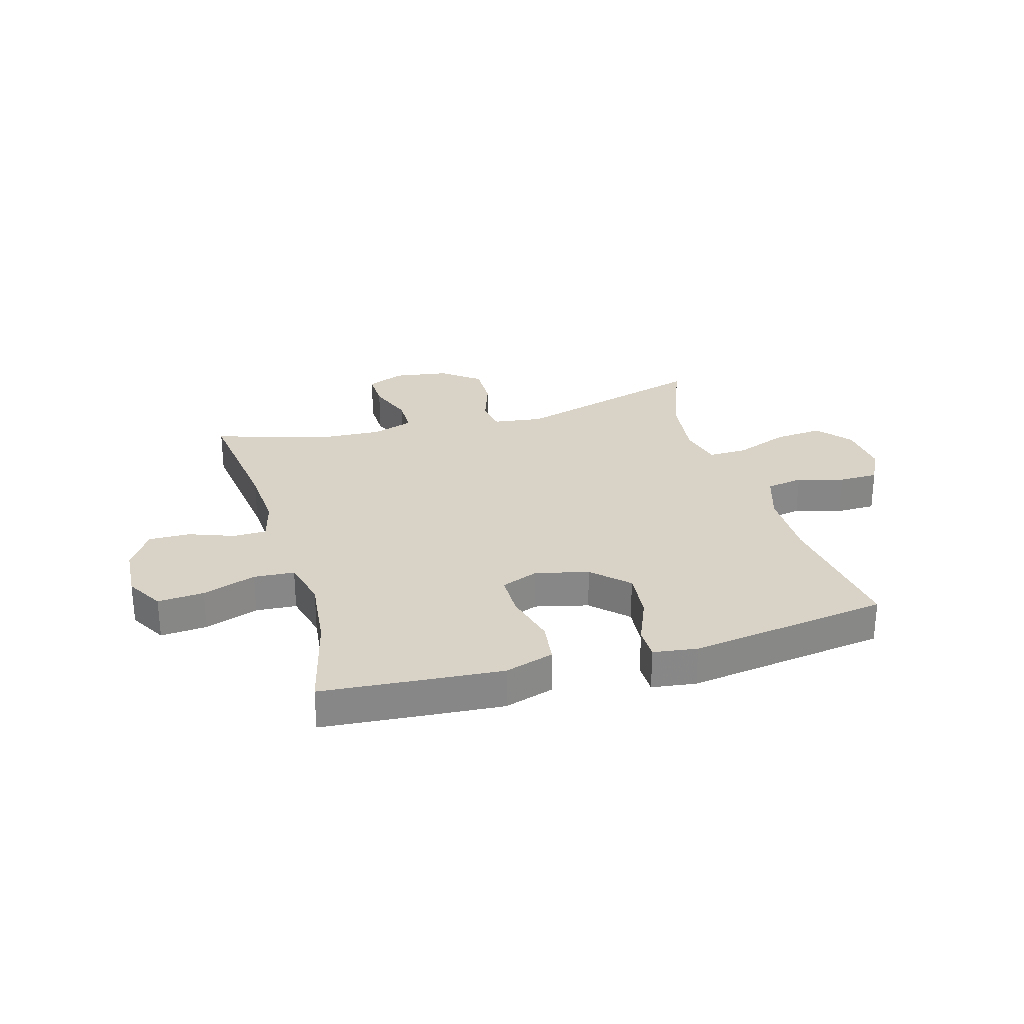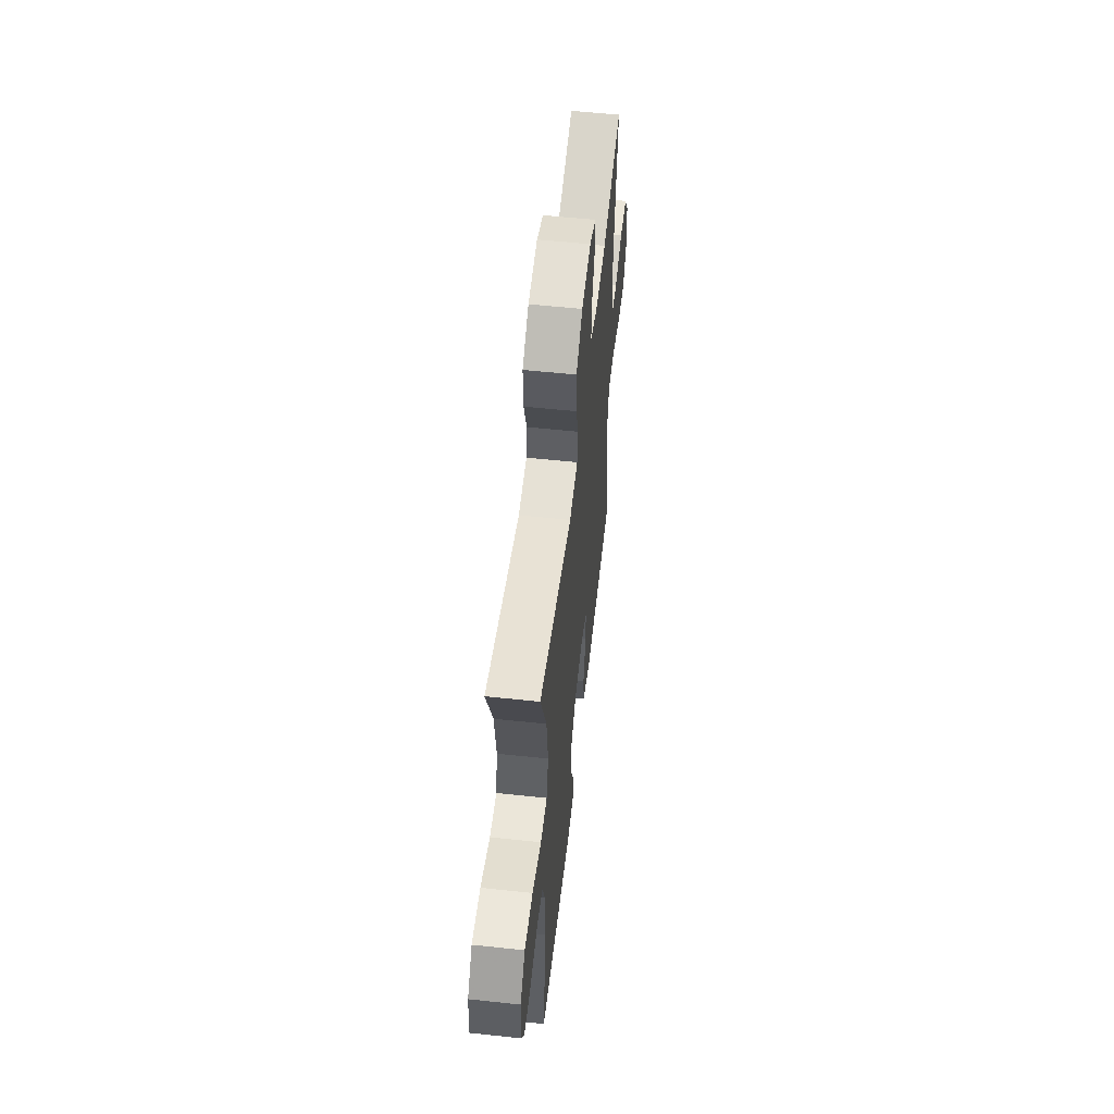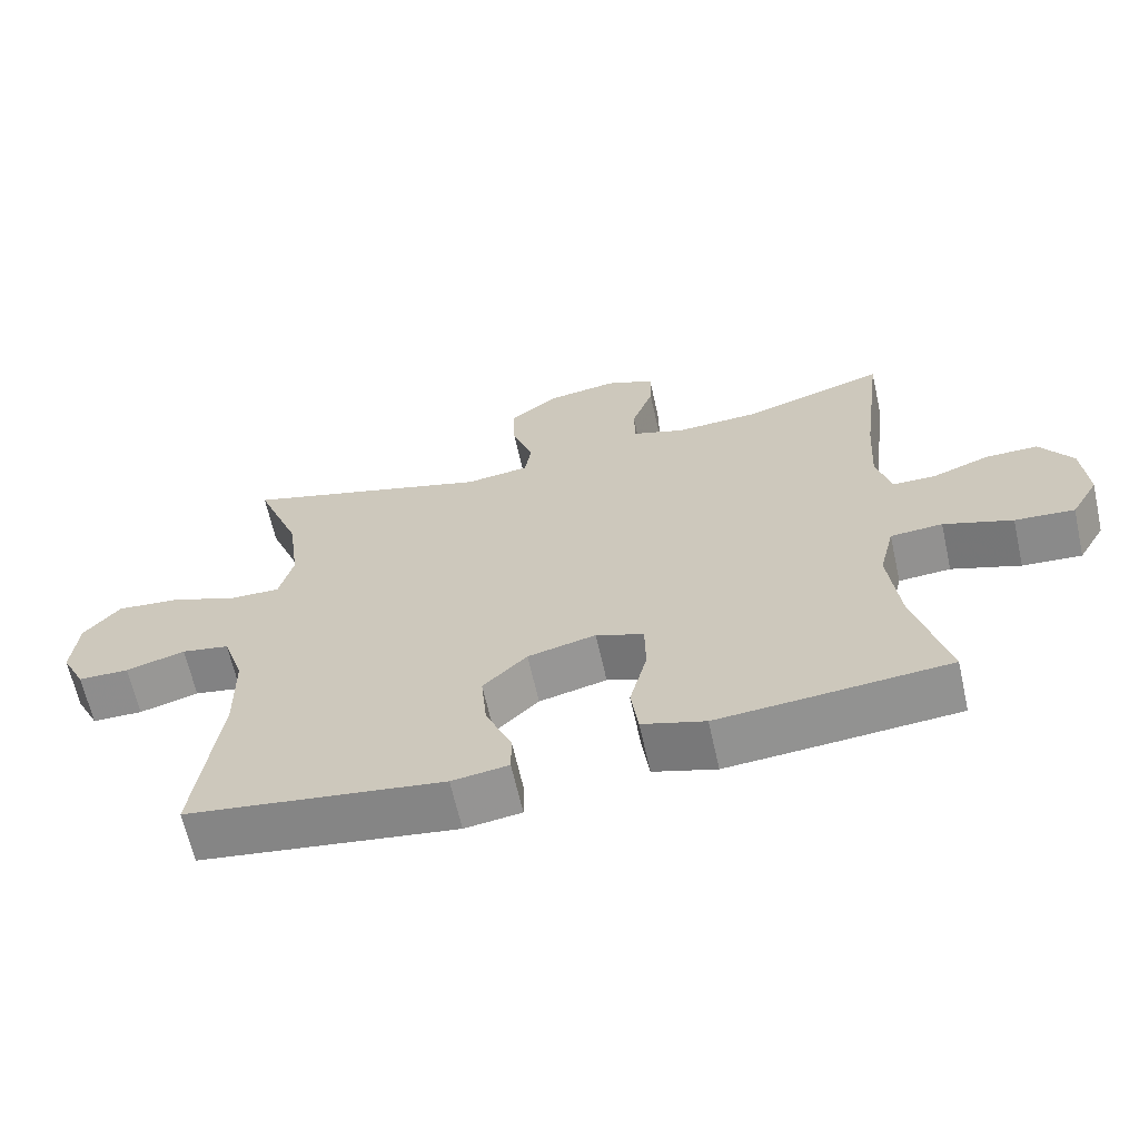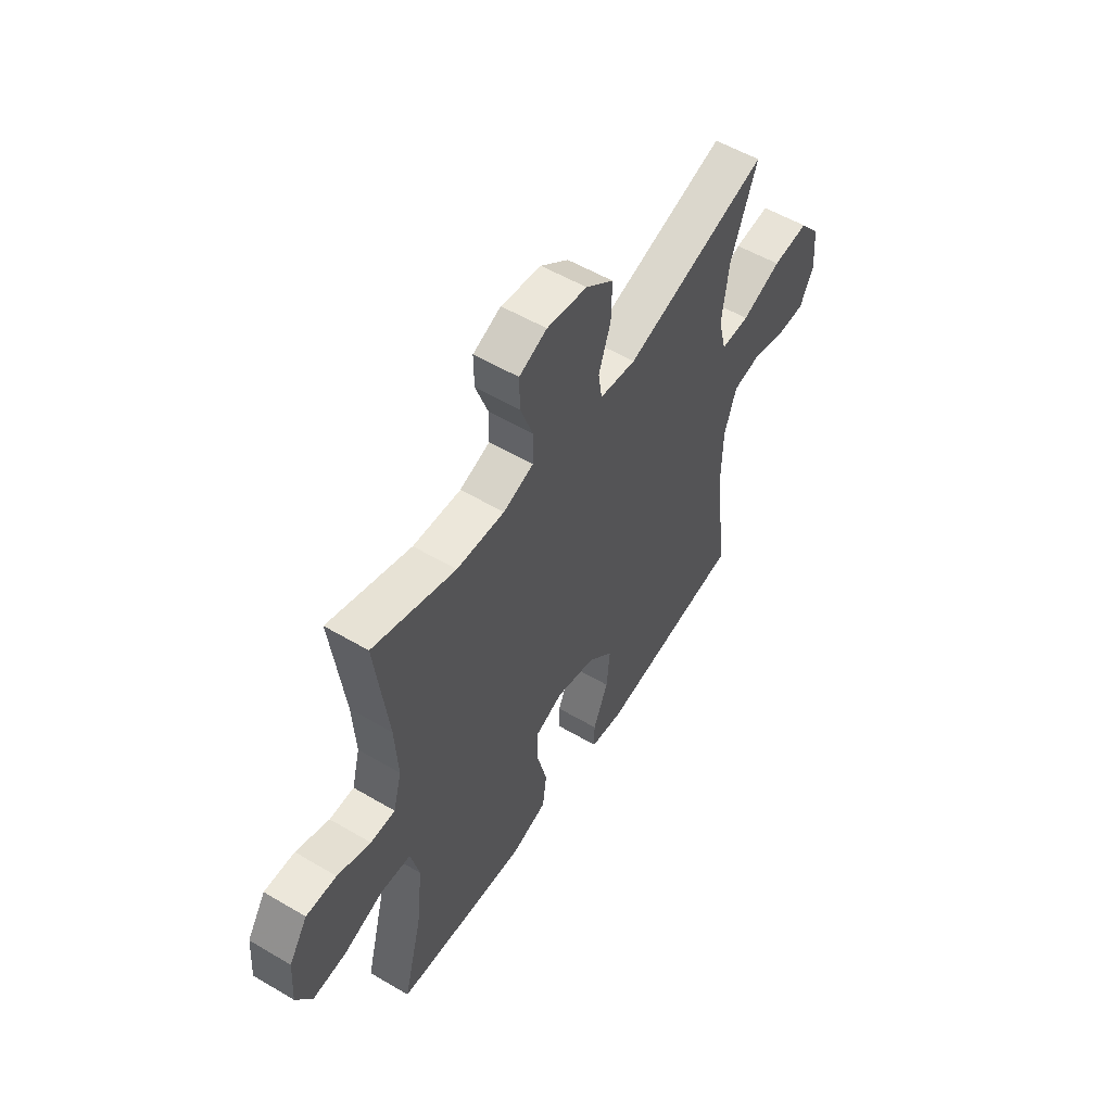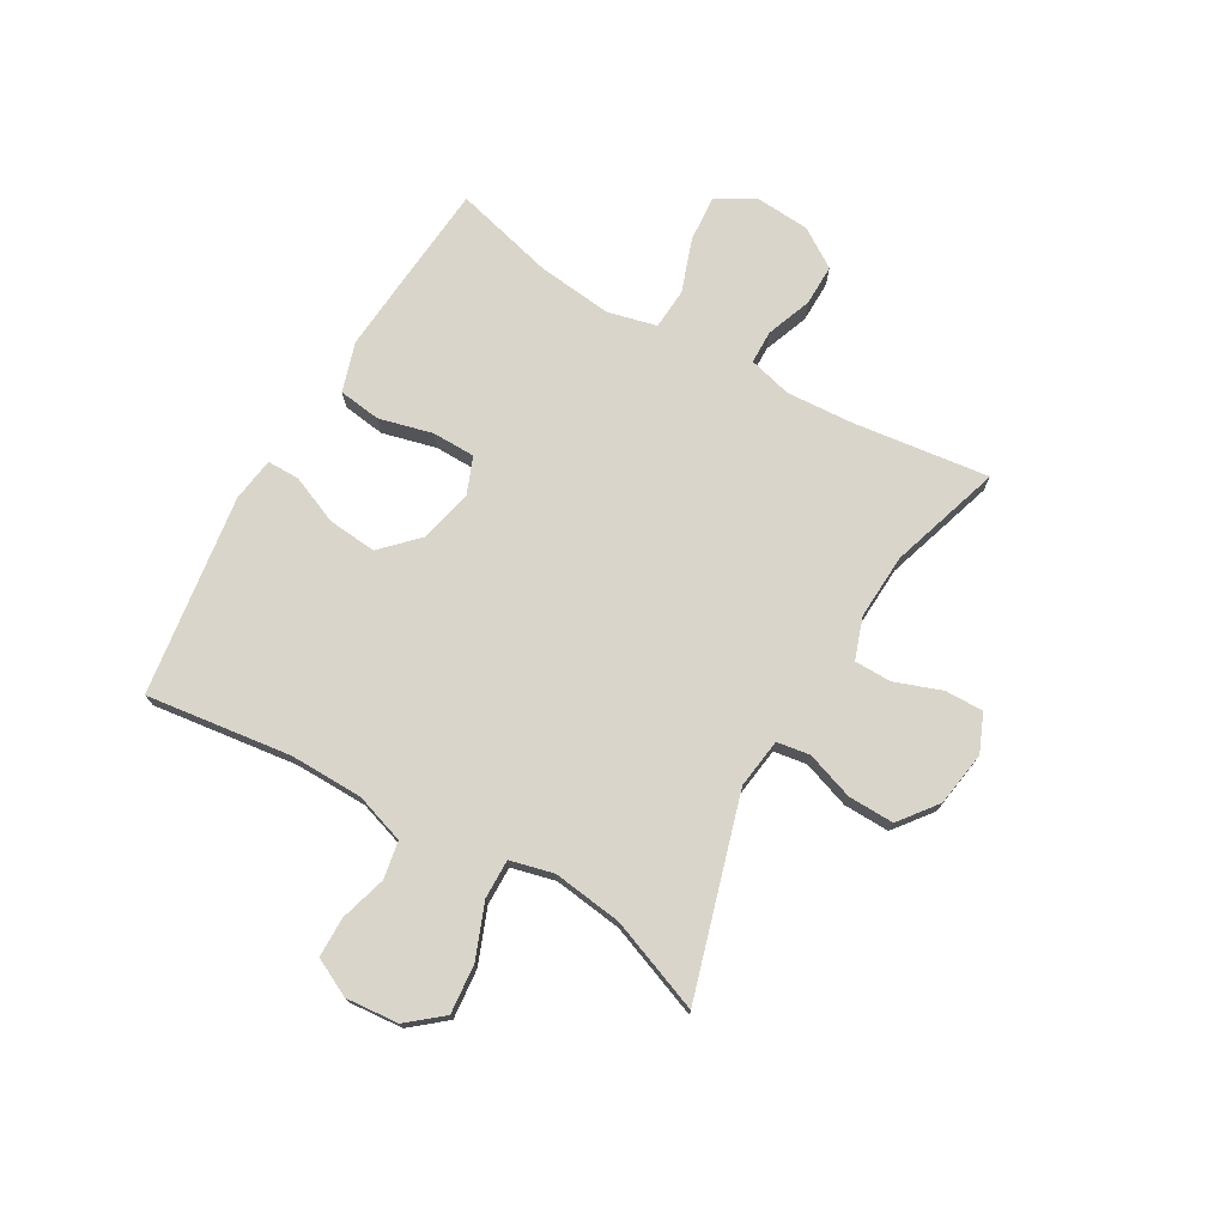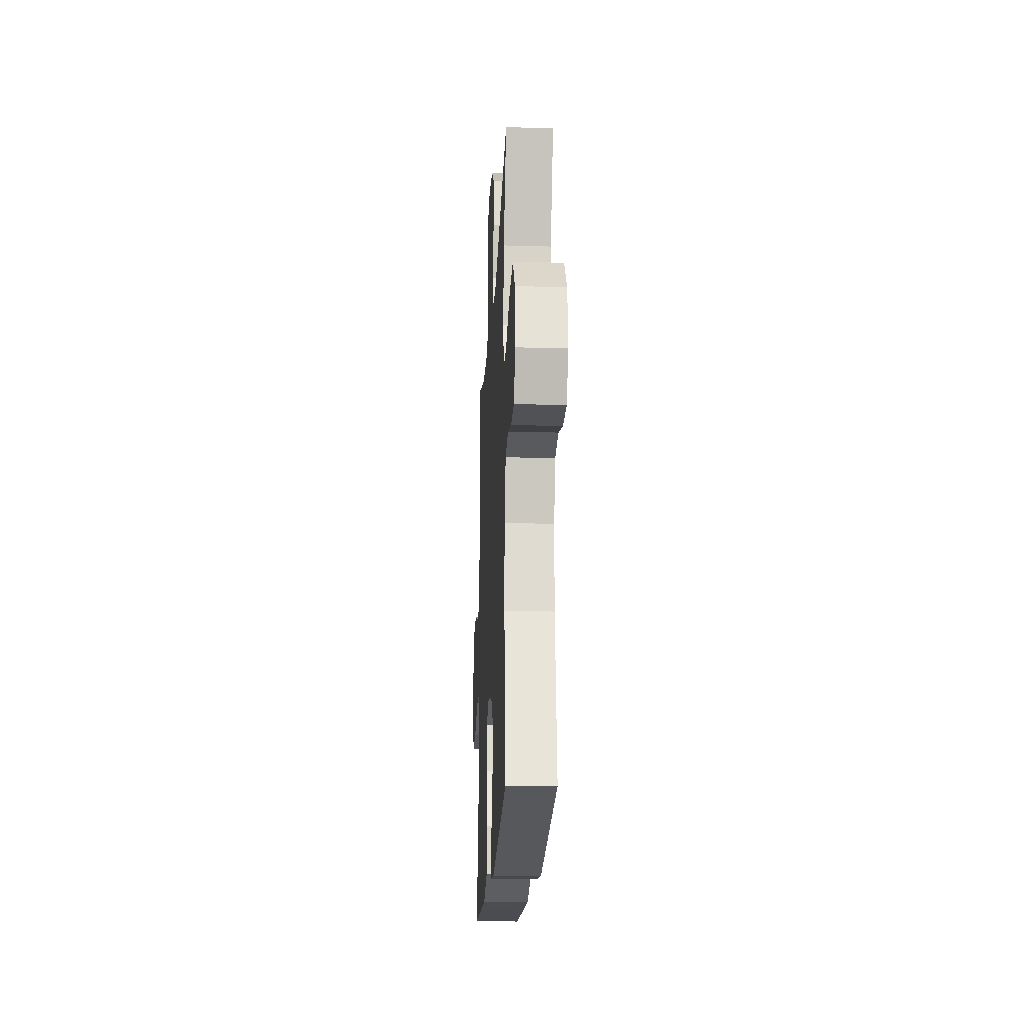
<metadata>
{"format":"obj","ext":"obj","renderer":"f3d","projection":"perspective","resolution":1024,"background":"white","views":[{"elev":27.8,"azim":163.8,"up":"+Y"},{"elev":56.3,"azim":-83.6,"up":"+Z"},{"elev":-64.9,"azim":12.6,"up":"+Z"},{"elev":54.9,"azim":121.9,"up":"+Z"},{"elev":74.2,"azim":-60.1,"up":"+Y"},{"elev":-20.3,"azim":-93.0,"up":"+Z"}]}
</metadata>
<code>
v 0.5 0.07 -0.5
v 0.311 0.07 -0.516
v 0.183 0.07 -0.526
v 0.096 0.07 -0.499
v 0.086 0.07 -0.424
v 0.11 0.07 -0.329
v 0.109 0.07 -0.253
v 0.043 0.07 -0.227
v -0.051 0.07 -0.25
v -0.112 0.07 -0.31
v -0.104 0.07 -0.396
v -0.068 0.07 -0.482
v -0.068 0.07 -0.539
v -0.146 0.07 -0.55
v -0.5 0.07 -0.5
v -0.467 0.07 -0.244
v -0.469 0.07 -0.115
v -0.498 0.07 -0.027
v -0.564 0.07 -0.015
v -0.646 0.07 -0.039
v -0.716 0.07 -0.038
v -0.749 0.07 0.029
v -0.741 0.07 0.122
v -0.691 0.07 0.183
v -0.604 0.07 0.175
v -0.509 0.07 0.138
v -0.44 0.07 0.137
v -0.421 0.07 0.214
v -0.437 0.07 0.336
v -0.5 0.07 0.5
v -0.153 0.07 0.398
v -0.065 0.07 0.41
v -0.056 0.07 0.468
v -0.085 0.07 0.552
v -0.087 0.07 0.633
v -0.02 0.07 0.685
v 0.077 0.07 0.7
v 0.144 0.07 0.672
v 0.143 0.07 0.604
v 0.113 0.07 0.521
v 0.114 0.07 0.456
v 0.187 0.07 0.431
v 0.302 0.07 0.437
v 0.5 0.07 0.5
v 0.47 0.07 0.259
v 0.463 0.07 0.141
v 0.483 0.07 0.065
v 0.542 0.07 0.064
v 0.622 0.07 0.094
v 0.695 0.07 0.095
v 0.74 0.07 0.026
v 0.747 0.07 -0.072
v 0.709 0.07 -0.138
v 0.627 0.07 -0.132
v 0.532 0.07 -0.099
v 0.46 0.07 -0.104
v 0.439 0.07 -0.19
v 0.454 0.07 -0.323
v 0.5 0 -0.5
v 0.311 0 -0.516
v 0.183 0 -0.526
v 0.096 0 -0.499
v 0.086 0 -0.424
v 0.11 0 -0.329
v 0.109 0 -0.253
v 0.043 0 -0.227
v -0.051 0 -0.25
v -0.112 0 -0.31
v -0.104 0 -0.396
v -0.068 0 -0.482
v -0.068 0 -0.539
v -0.146 0 -0.55
v -0.5 0 -0.5
v -0.467 0 -0.244
v -0.469 0 -0.115
v -0.498 0 -0.027
v -0.564 0 -0.015
v -0.646 0 -0.039
v -0.716 0 -0.038
v -0.749 0 0.029
v -0.741 0 0.122
v -0.691 0 0.183
v -0.604 0 0.175
v -0.509 0 0.138
v -0.44 0 0.137
v -0.421 0 0.214
v -0.437 0 0.336
v -0.5 0 0.5
v -0.153 0 0.398
v -0.065 0 0.41
v -0.056 0 0.468
v -0.085 0 0.552
v -0.087 0 0.633
v -0.02 0 0.685
v 0.077 0 0.7
v 0.144 0 0.672
v 0.143 0 0.604
v 0.113 0 0.521
v 0.114 0 0.456
v 0.187 0 0.431
v 0.302 0 0.437
v 0.5 0 0.5
v 0.47 0 0.259
v 0.463 0 0.141
v 0.483 0 0.065
v 0.542 0 0.064
v 0.622 0 0.094
v 0.695 0 0.095
v 0.74 0 0.026
v 0.747 0 -0.072
v 0.709 0 -0.138
v 0.627 0 -0.132
v 0.532 0 -0.099
v 0.46 0 -0.104
v 0.439 0 -0.19
v 0.454 0 -0.323
f 53 54 55
f 52 53 55
f 51 52 55
f 50 51 55
f 49 50 55
f 48 49 55
f 47 48 55 56
f 46 47 56 57
f 43 44 45
f 45 46 57
f 43 45 57
f 42 43 57
f 38 39 40
f 37 38 40
f 36 37 40
f 35 36 40
f 34 35 40
f 33 34 40
f 32 33 40 41
f 29 30 31
f 28 29 31 32
f 42 57 58
f 41 42 58
f 32 41 58
f 28 32 58
f 27 28 58
f 24 25 26
f 23 24 26
f 22 23 26
f 21 22 26
f 20 21 26
f 19 20 26
f 14 15 16
f 13 14 16
f 12 13 16
f 11 12 16
f 10 11 16 17
f 9 10 17 18
f 4 5 6
f 3 4 6
f 2 3 6
f 1 2 6
f 58 1 6
f 58 6 7
f 27 58 7 8
f 18 19 26 27
f 8 9 18 27
f 113 112 111
f 113 111 110
f 113 110 109
f 113 109 108
f 113 108 107
f 113 107 106
f 114 113 106 105
f 115 114 105 104
f 103 102 101
f 115 104 103
f 115 103 101
f 115 101 100
f 98 97 96
f 98 96 95
f 98 95 94
f 98 94 93
f 98 93 92
f 98 92 91
f 99 98 91 90
f 89 88 87
f 90 89 87 86
f 116 115 100
f 116 100 99
f 116 99 90
f 116 90 86
f 116 86 85
f 84 83 82
f 84 82 81
f 84 81 80
f 84 80 79
f 84 79 78
f 84 78 77
f 74 73 72
f 74 72 71
f 74 71 70
f 74 70 69
f 75 74 69 68
f 76 75 68 67
f 64 63 62
f 64 62 61
f 64 61 60
f 64 60 59
f 64 59 116
f 65 64 116
f 66 65 116 85
f 85 84 77 76
f 85 76 67 66
f 1 59 60 2
f 2 60 61 3
f 3 61 62 4
f 4 62 63 5
f 5 63 64 6
f 6 64 65 7
f 7 65 66 8
f 8 66 67 9
f 9 67 68 10
f 10 68 69 11
f 11 69 70 12
f 12 70 71 13
f 13 71 72 14
f 14 72 73 15
f 15 73 74 16
f 16 74 75 17
f 17 75 76 18
f 18 76 77 19
f 19 77 78 20
f 20 78 79 21
f 21 79 80 22
f 22 80 81 23
f 23 81 82 24
f 24 82 83 25
f 25 83 84 26
f 26 84 85 27
f 27 85 86 28
f 28 86 87 29
f 29 87 88 30
f 30 88 89 31
f 31 89 90 32
f 32 90 91 33
f 33 91 92 34
f 34 92 93 35
f 35 93 94 36
f 36 94 95 37
f 37 95 96 38
f 38 96 97 39
f 39 97 98 40
f 40 98 99 41
f 41 99 100 42
f 42 100 101 43
f 43 101 102 44
f 44 102 103 45
f 45 103 104 46
f 46 104 105 47
f 47 105 106 48
f 48 106 107 49
f 49 107 108 50
f 50 108 109 51
f 51 109 110 52
f 52 110 111 53
f 53 111 112 54
f 54 112 113 55
f 55 113 114 56
f 56 114 115 57
f 57 115 116 58
f 58 116 59 1

</code>
